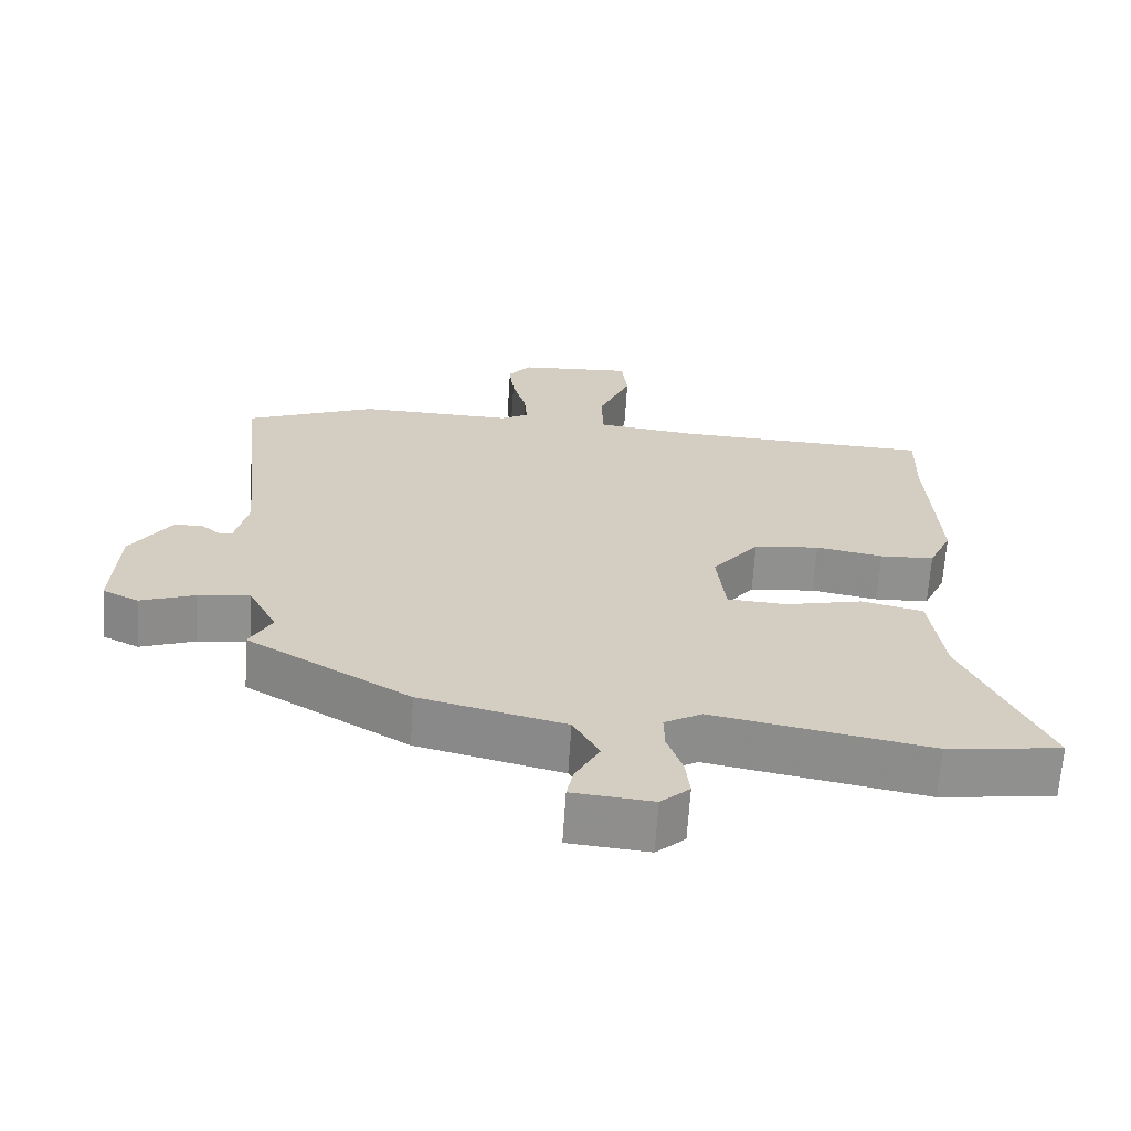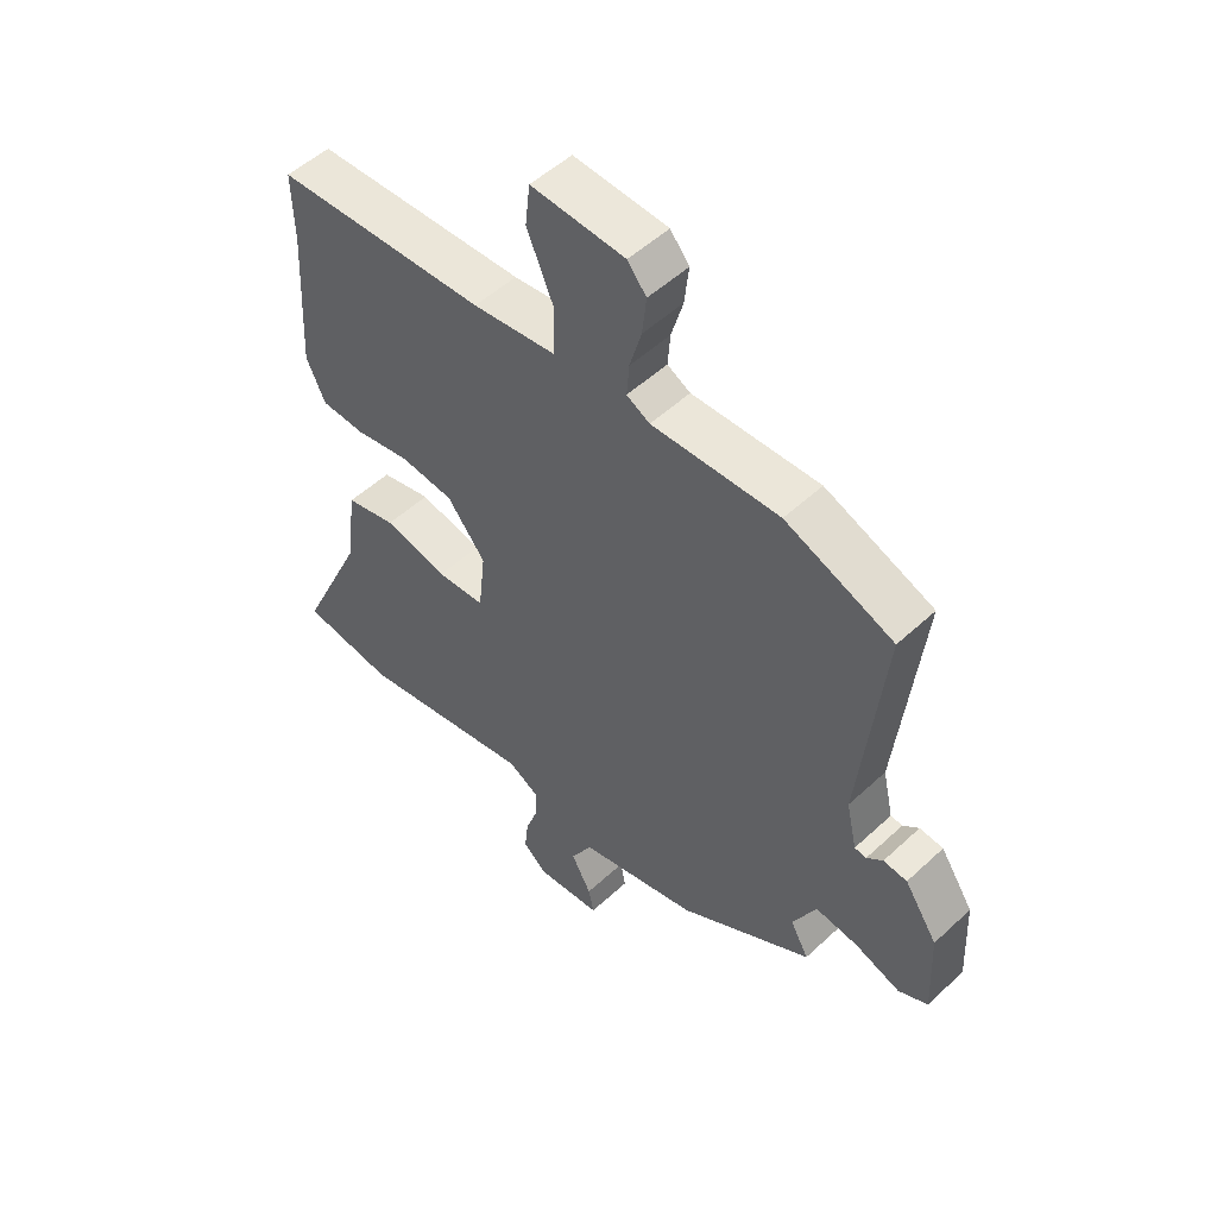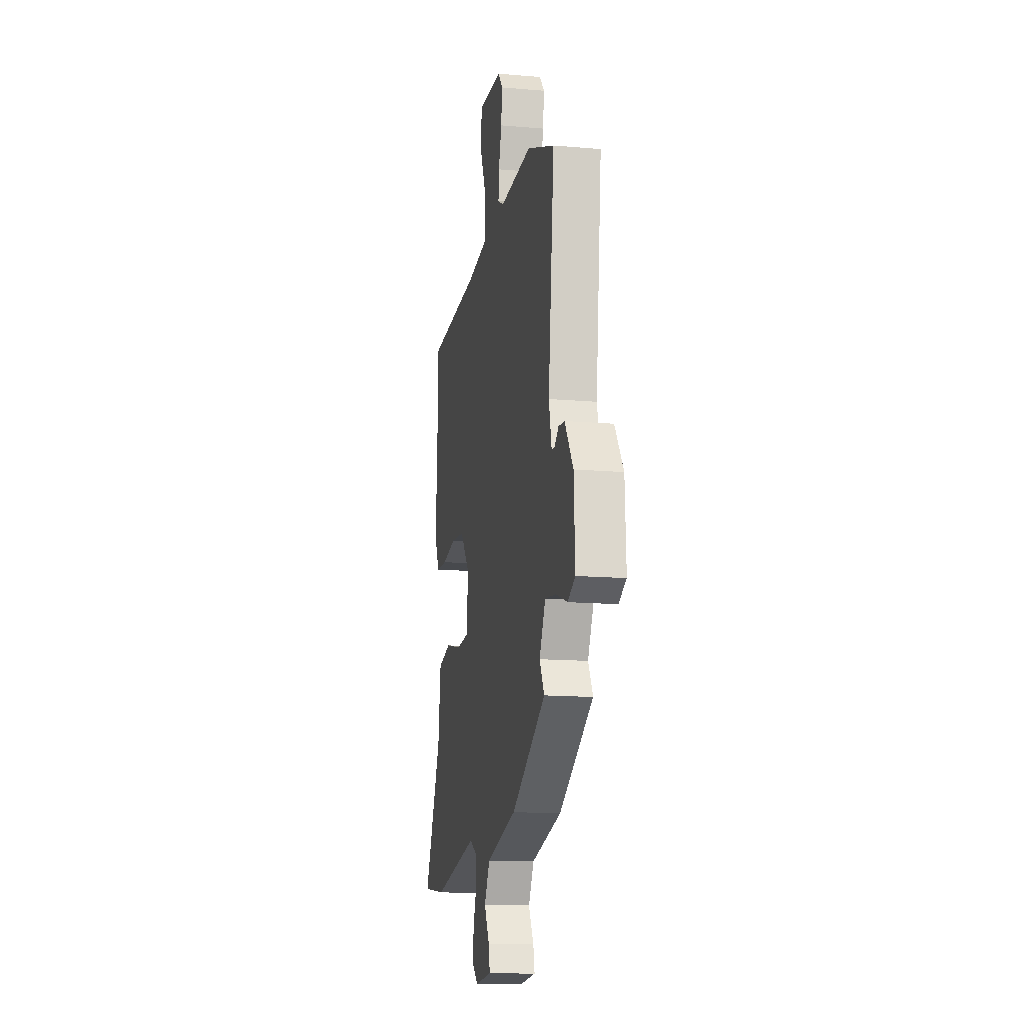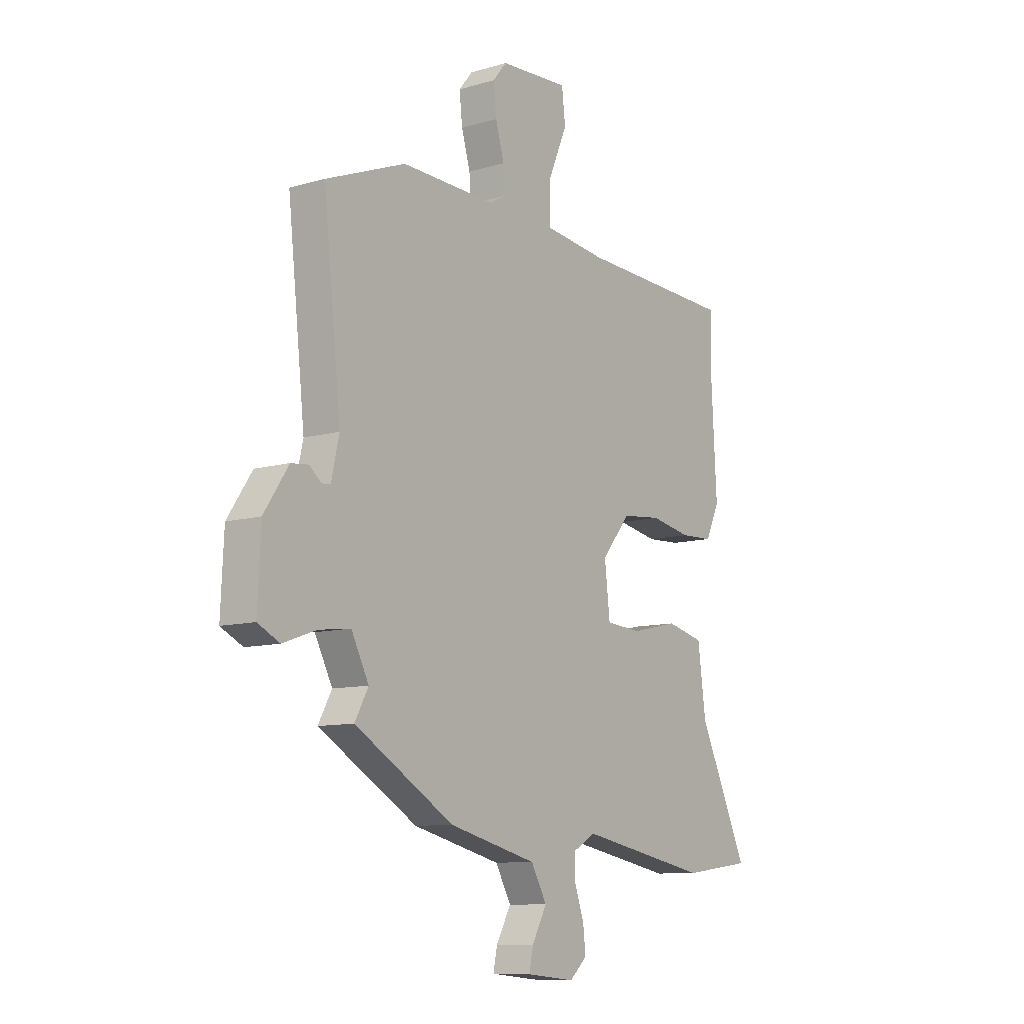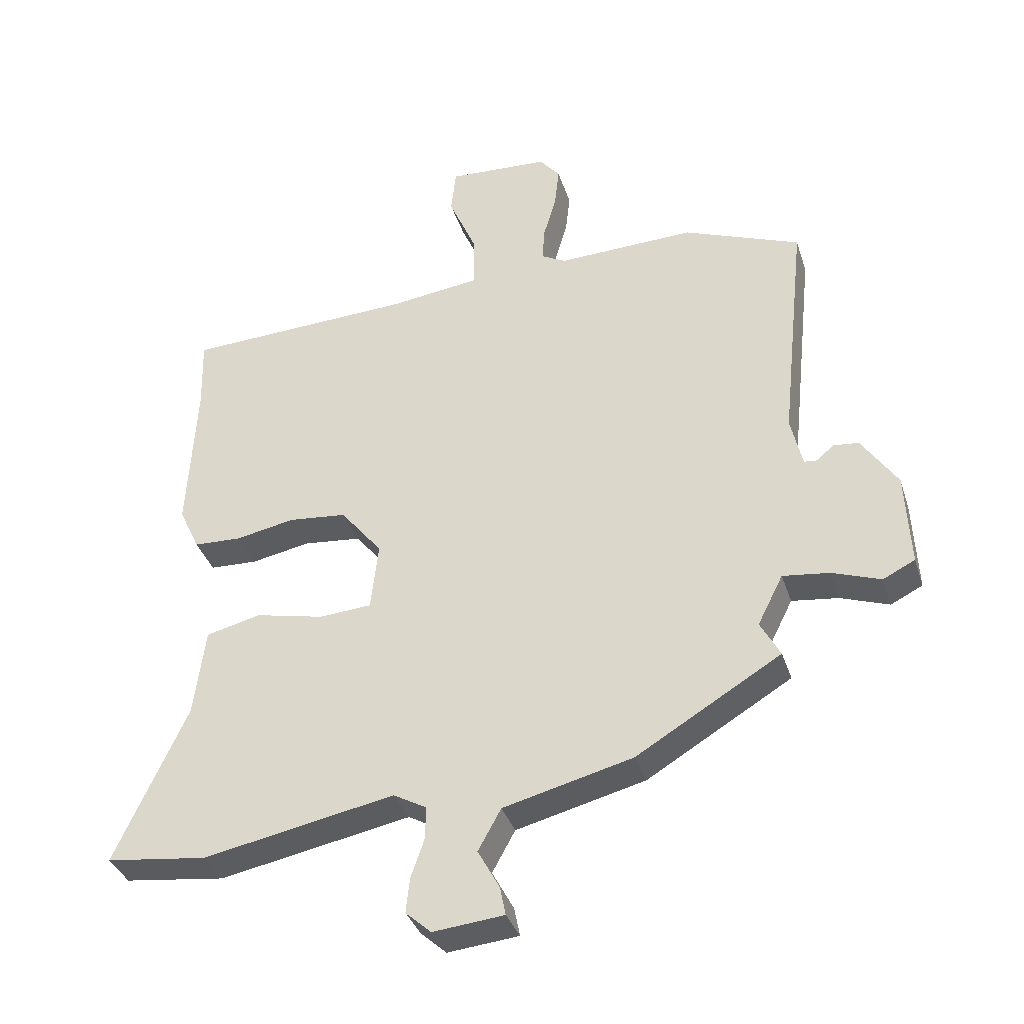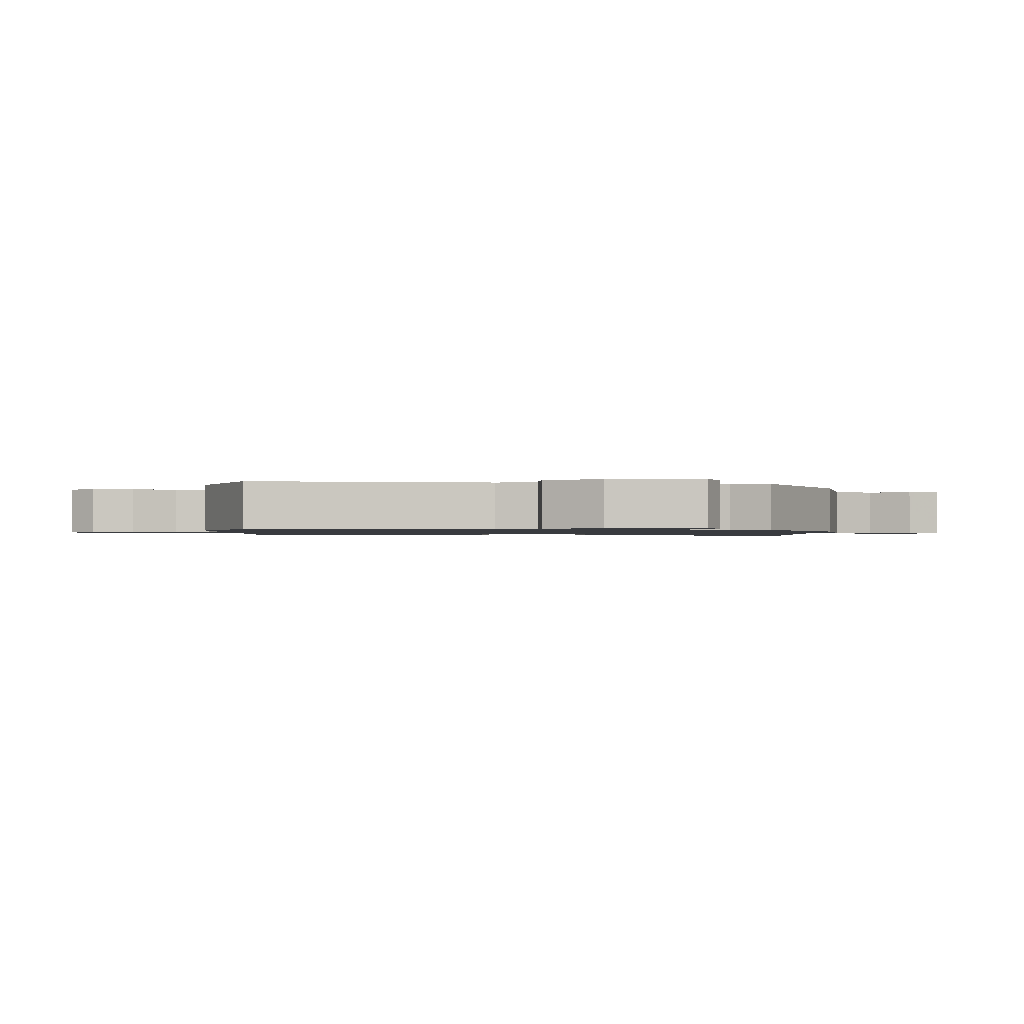
<metadata>
{"format":"obj","ext":"obj","renderer":"f3d","projection":"perspective","resolution":1024,"background":"white","views":[{"elev":-65.5,"azim":176.4,"up":"+Z"},{"elev":52.0,"azim":45.0,"up":"+Z"},{"elev":-14.2,"azim":79.2,"up":"+Z"},{"elev":-10.0,"azim":126.8,"up":"+Z"},{"elev":-36.1,"azim":17.0,"up":"+Z"},{"elev":-1.1,"azim":87.0,"up":"+Y"}]}
</metadata>
<code>
v -0.415 0.07 -0.511
v -0.573 0.07 -0.491
v -0.46 0.07 -0.245
v -0.442 0.07 -0.106
v -0.356 0.07 -0.085
v -0.248 0.07 -0.109
v -0.166 0.07 -0.103
v -0.154 0.07 0.004
v -0.219 0.07 0.085
v -0.31 0.07 0.094
v -0.403 0.07 0.076
v -0.478 0.07 0.079
v -0.51 0.07 0.148
v -0.497 0.07 0.391
v -0.5 0.07 0.505
v -0.142 0.07 0.521
v 0 0.07 0.539
v 0 0.07 0.623
v -0.044 0.07 0.726
v -0.036 0.07 0.797
v 0.123 0.07 0.788
v 0.155 0.07 0.749
v 0.148 0.07 0.685
v 0.128 0.07 0.616
v 0.124 0.07 0.562
v 0.163 0.07 0.541
v 0.379 0.07 0.548
v 0.562 0.07 0.476
v 0.522 0.07 0.105
v 0.54 0.07 0.025
v 0.56 0.07 0.023
v 0.587 0.07 0.046
v 0.627 0.07 0.042
v 0.683 0.07 -0.042
v 0.69 0.07 -0.19
v 0.64 0.07 -0.215
v 0.564 0.07 -0.188
v 0.491 0.07 -0.179
v 0.451 0.07 -0.258
v 0.482 0.07 -0.315
v 0.255 0.07 -0.451
v 0.053 0.07 -0.502
v 0.017 0.07 -0.567
v 0.051 0.07 -0.629
v 0.06 0.07 -0.674
v -0.051 0.07 -0.685
v -0.091 0.07 -0.649
v -0.085 0.07 -0.594
v -0.064 0.07 -0.533
v -0.063 0.07 -0.482
v -0.115 0.07 -0.453
v -0.415 0 -0.511
v -0.573 0 -0.491
v -0.46 0 -0.245
v -0.442 0 -0.106
v -0.356 0 -0.085
v -0.248 0 -0.109
v -0.166 0 -0.103
v -0.154 0 0.004
v -0.219 0 0.085
v -0.31 0 0.094
v -0.403 0 0.076
v -0.478 0 0.079
v -0.51 0 0.148
v -0.497 0 0.391
v -0.5 0 0.505
v -0.142 0 0.521
v 0 0 0.539
v 0 0 0.623
v -0.044 0 0.726
v -0.036 0 0.797
v 0.123 0 0.788
v 0.155 0 0.749
v 0.148 0 0.685
v 0.128 0 0.616
v 0.124 0 0.562
v 0.163 0 0.541
v 0.379 0 0.548
v 0.562 0 0.476
v 0.522 0 0.105
v 0.54 0 0.025
v 0.56 0 0.023
v 0.587 0 0.046
v 0.627 0 0.042
v 0.683 0 -0.042
v 0.69 0 -0.19
v 0.64 0 -0.215
v 0.564 0 -0.188
v 0.491 0 -0.179
v 0.451 0 -0.258
v 0.482 0 -0.315
v 0.255 0 -0.451
v 0.053 0 -0.502
v 0.017 0 -0.567
v 0.051 0 -0.629
v 0.06 0 -0.674
v -0.051 0 -0.685
v -0.091 0 -0.649
v -0.085 0 -0.594
v -0.064 0 -0.533
v -0.063 0 -0.482
v -0.115 0 -0.453
f 46 47 48 49
f 46 49 50
f 43 44 45 46
f 42 43 46 50
f 39 40 41 42
f 38 39 42 50
f 34 35 36 37
f 34 37 38
f 31 32 33 34
f 30 31 34 38
f 29 30 38 50
f 26 27 28 29
f 25 26 29 50
f 21 22 23 24
f 18 19 20 21
f 17 18 21 24
f 14 15 16
f 14 16 17
f 13 14 17
f 10 11 12 13
f 9 10 13 17
f 8 9 17 24
f 3 4 5 6
f 3 6 7
f 51 1 2 3
f 51 3 7
f 24 25 50 51
f 7 8 24 51
f 100 99 98 97
f 101 100 97
f 97 96 95 94
f 101 97 94 93
f 93 92 91 90
f 101 93 90 89
f 88 87 86 85
f 89 88 85
f 85 84 83 82
f 89 85 82 81
f 101 89 81 80
f 80 79 78 77
f 101 80 77 76
f 75 74 73 72
f 72 71 70 69
f 75 72 69 68
f 67 66 65
f 68 67 65
f 68 65 64
f 64 63 62 61
f 68 64 61 60
f 75 68 60 59
f 57 56 55 54
f 58 57 54
f 54 53 52 102
f 58 54 102
f 102 101 76 75
f 102 75 59 58
f 1 52 53 2
f 2 53 54 3
f 3 54 55 4
f 4 55 56 5
f 5 56 57 6
f 6 57 58 7
f 7 58 59 8
f 8 59 60 9
f 9 60 61 10
f 10 61 62 11
f 11 62 63 12
f 12 63 64 13
f 13 64 65 14
f 14 65 66 15
f 15 66 67 16
f 16 67 68 17
f 17 68 69 18
f 18 69 70 19
f 19 70 71 20
f 20 71 72 21
f 21 72 73 22
f 22 73 74 23
f 23 74 75 24
f 24 75 76 25
f 25 76 77 26
f 26 77 78 27
f 27 78 79 28
f 28 79 80 29
f 29 80 81 30
f 30 81 82 31
f 31 82 83 32
f 32 83 84 33
f 33 84 85 34
f 34 85 86 35
f 35 86 87 36
f 36 87 88 37
f 37 88 89 38
f 38 89 90 39
f 39 90 91 40
f 40 91 92 41
f 41 92 93 42
f 42 93 94 43
f 43 94 95 44
f 44 95 96 45
f 45 96 97 46
f 46 97 98 47
f 47 98 99 48
f 48 99 100 49
f 49 100 101 50
f 50 101 102 51
f 51 102 52 1

</code>
